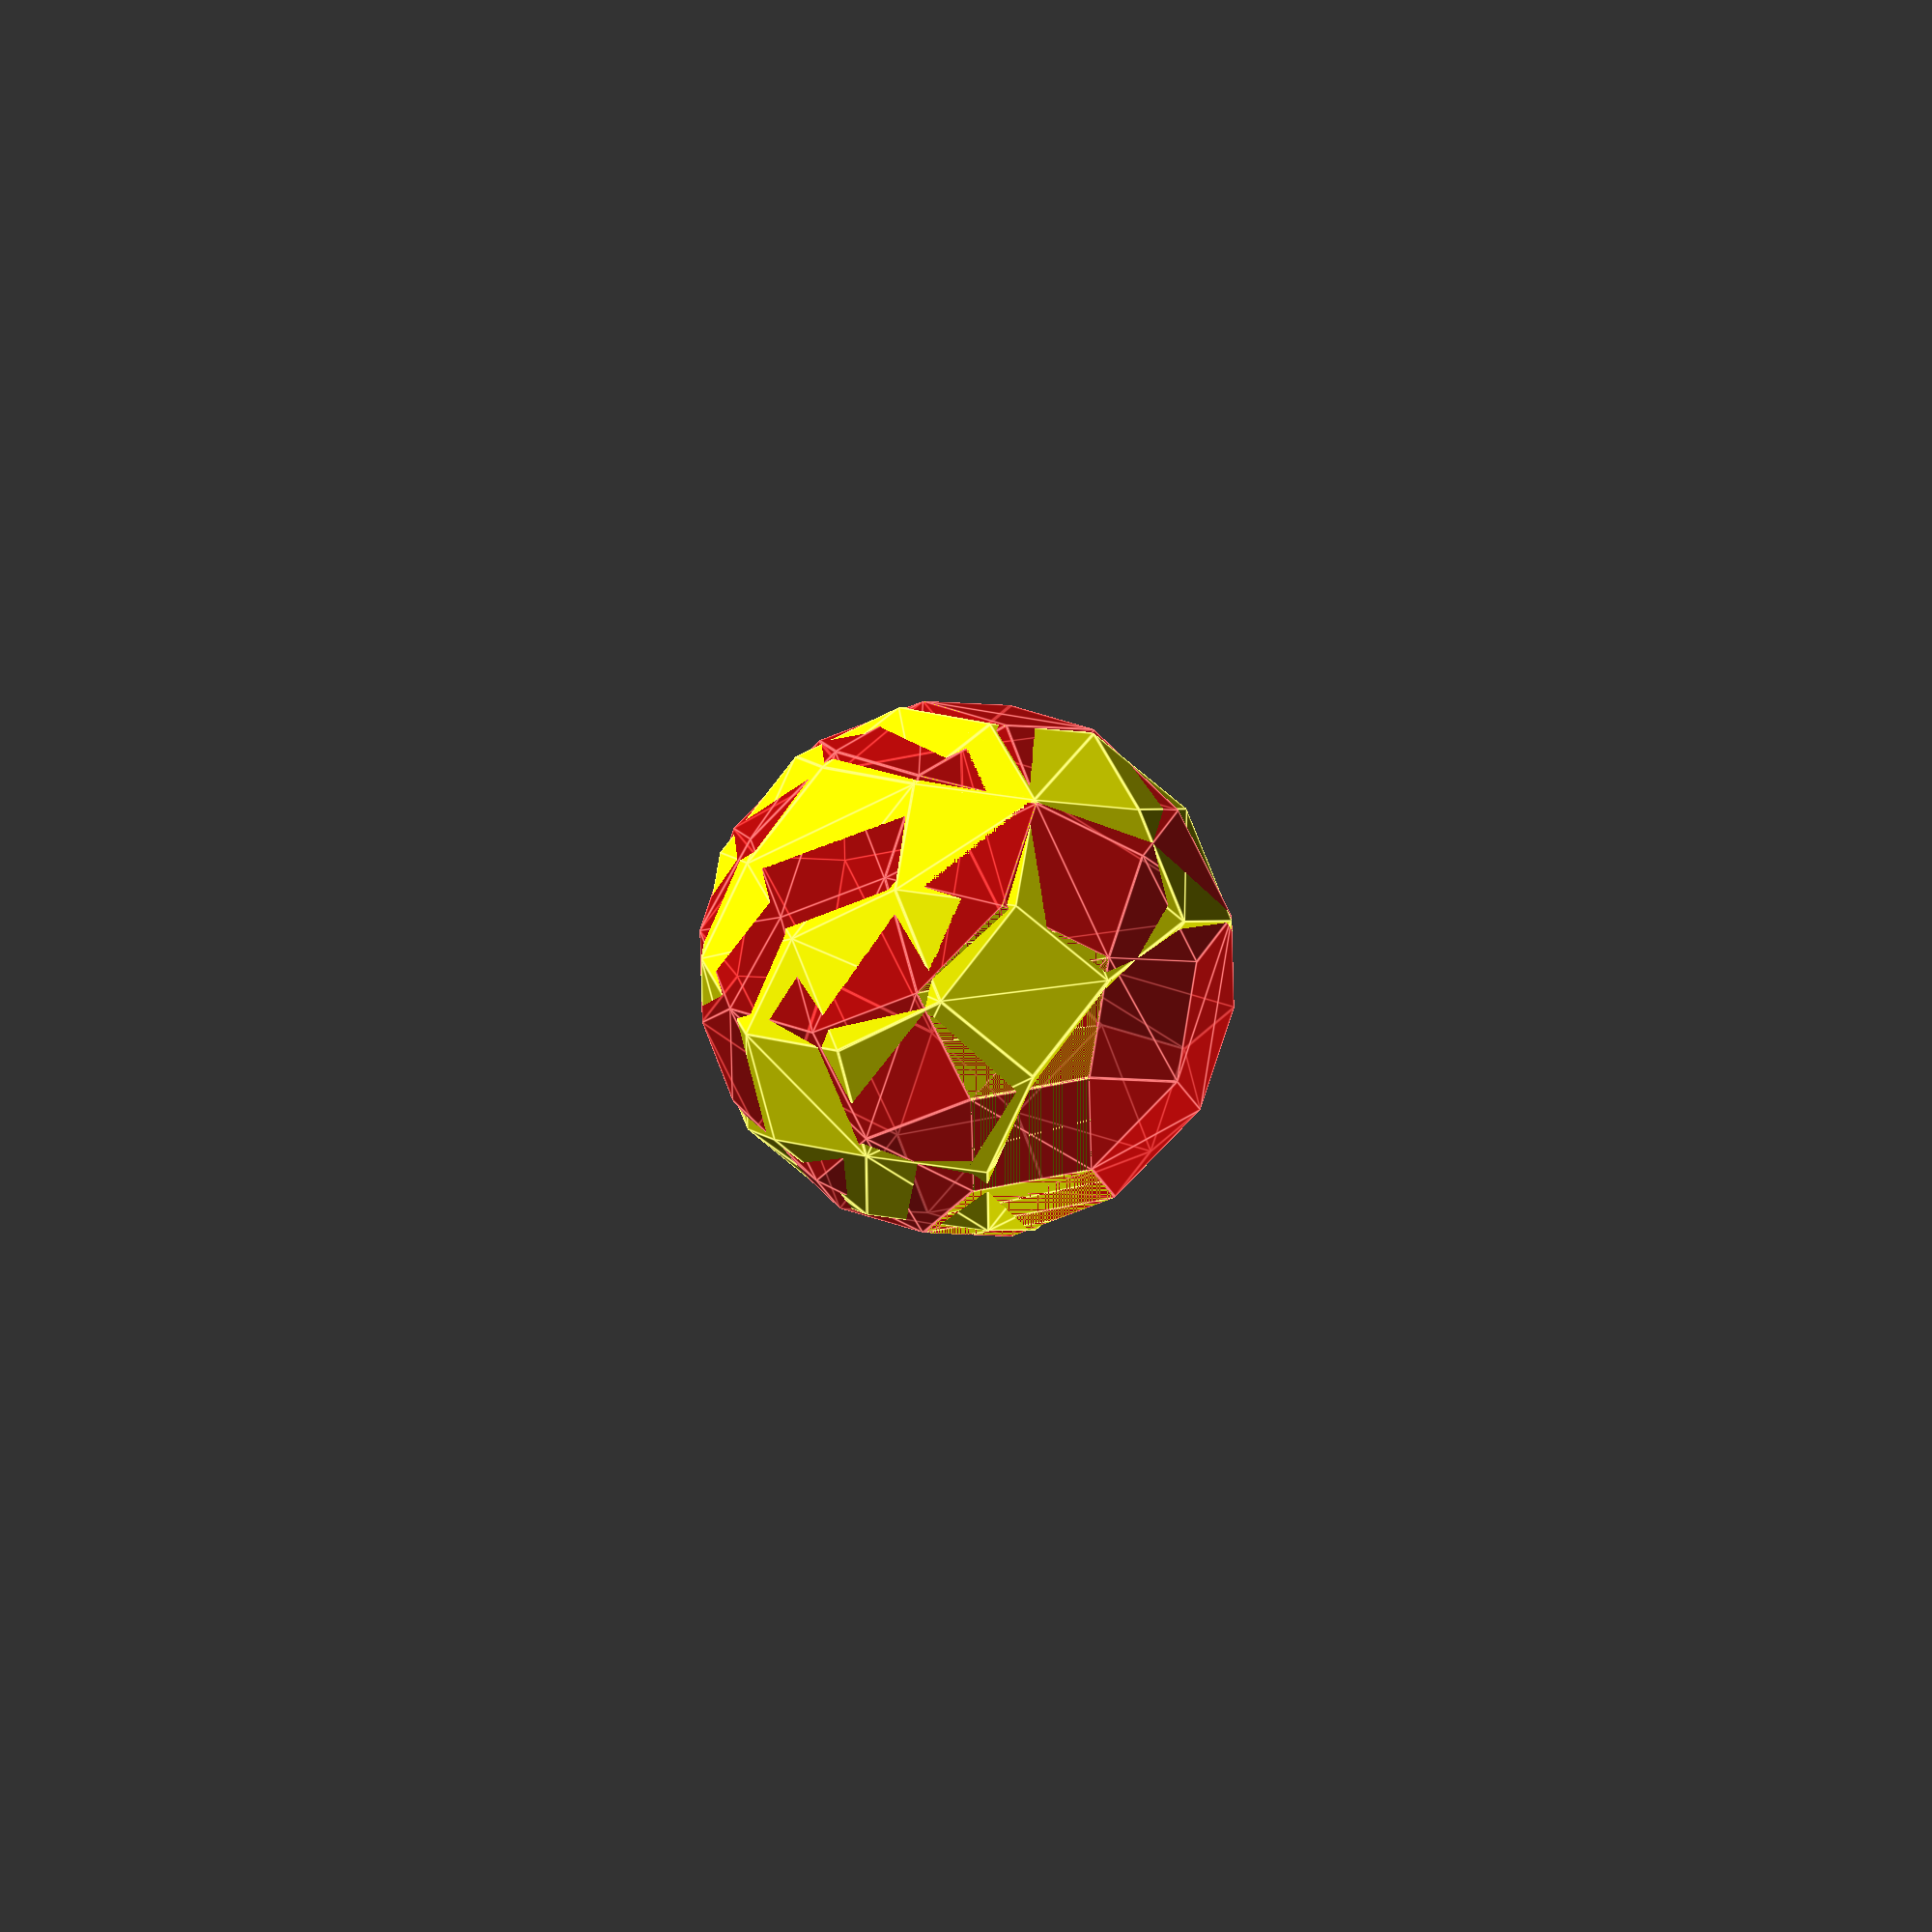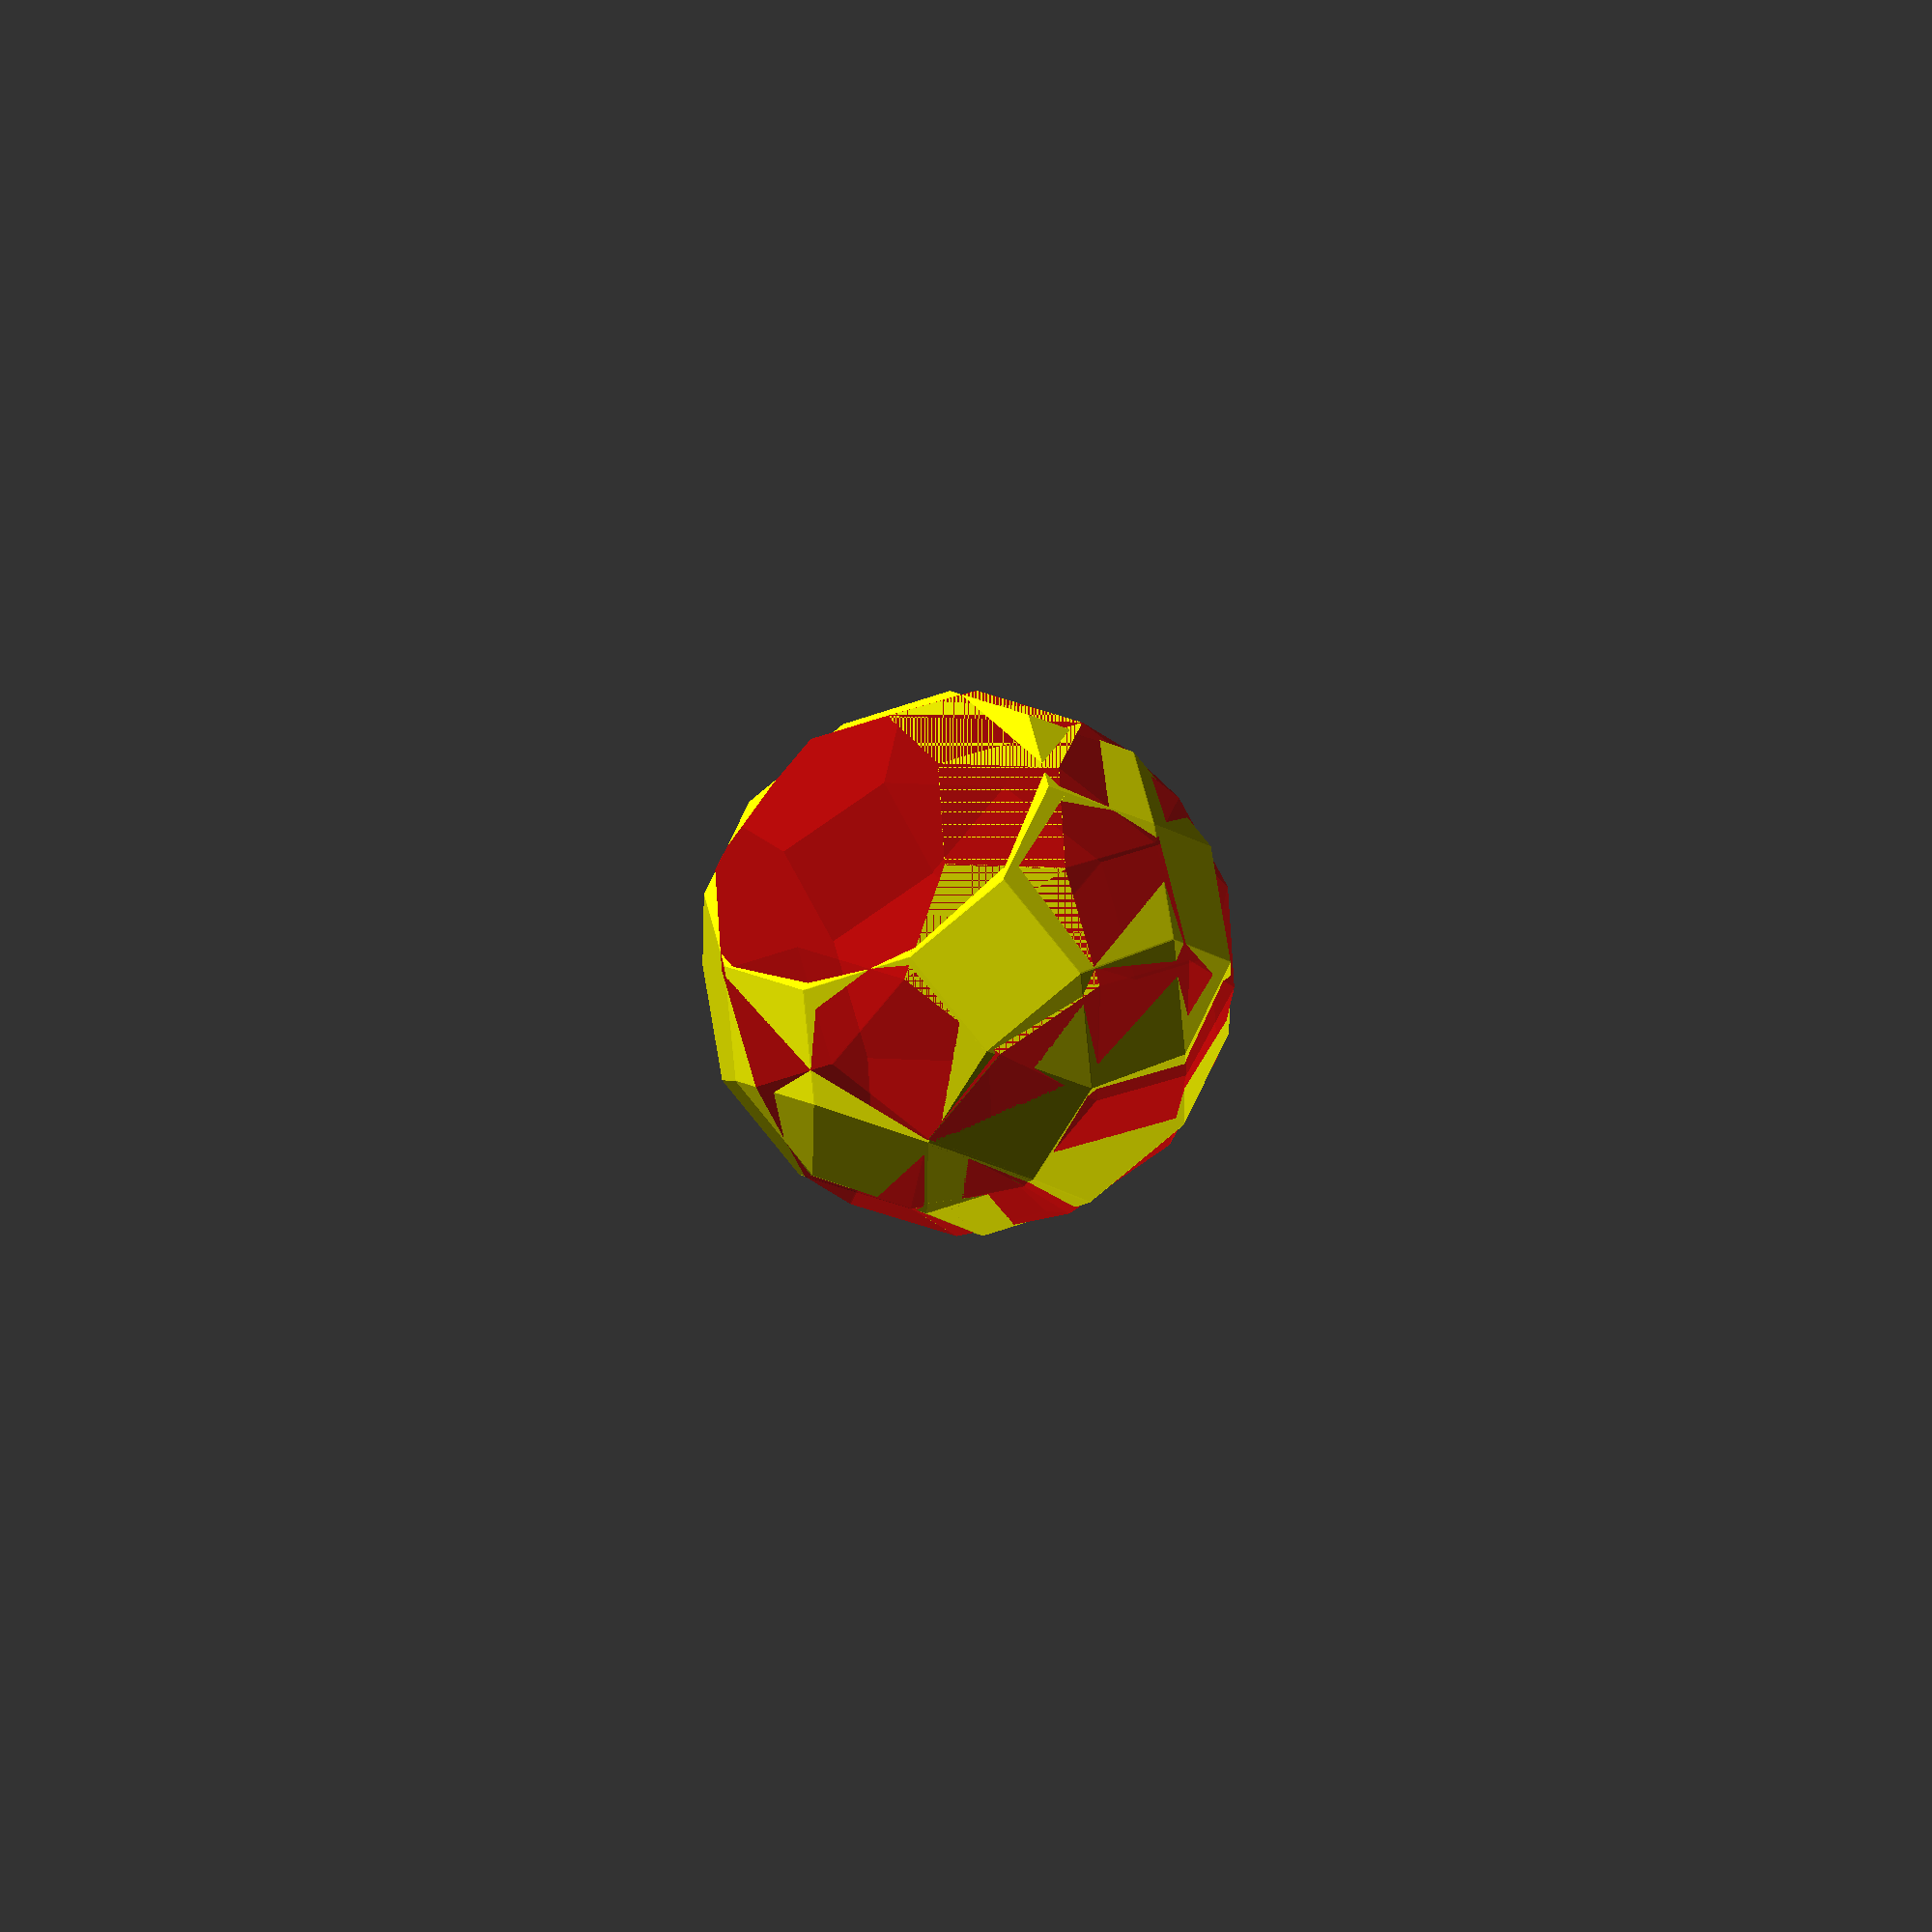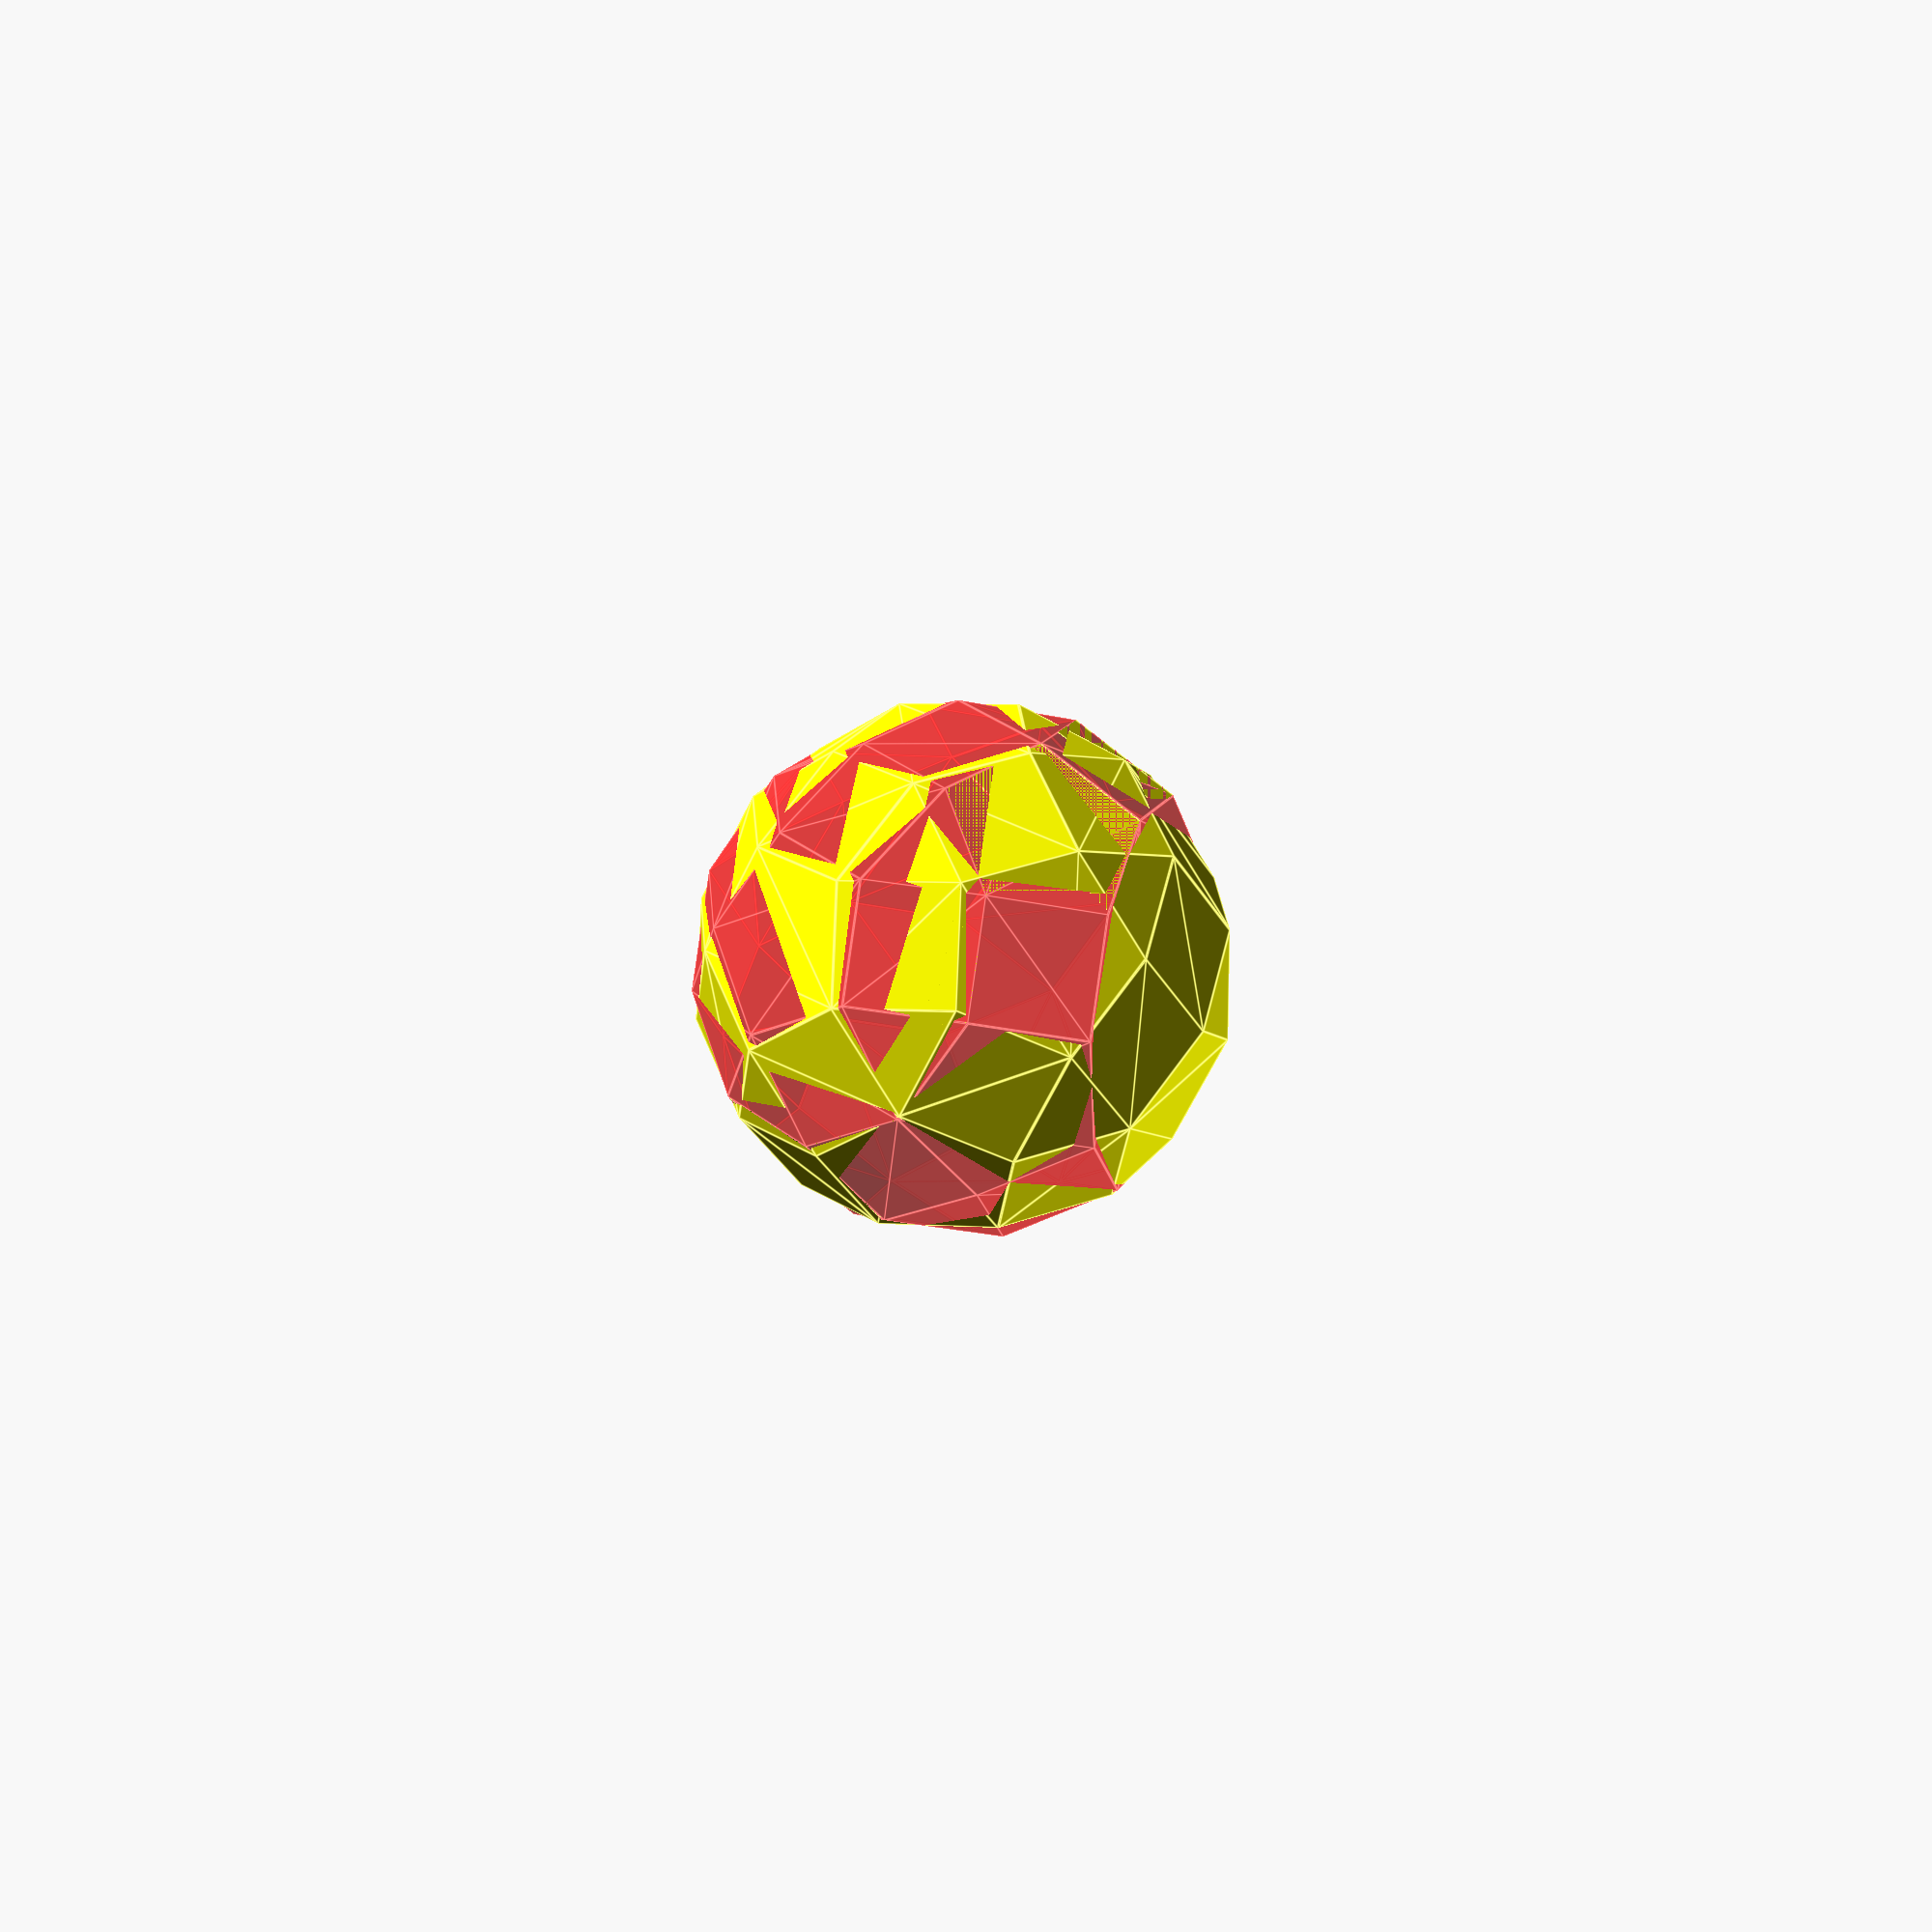
<openscad>
// Auto-generated OpenSCAD file

    inner_points = 10*[[-1.652954838618672, 0.7331031267239583, 1.309016994374885], [1.8705714695316353, -1.2202296084263586, 9.520162436160717e-14], [-2.1377569026756937, 0.40075020963339975, 0.49999999999995376], [1.3857694054746135, -1.5525825255169172, -0.8090169943748362], [-1.3826041813849252, 1.5558488481550894, 0.8090169943748362], [2.140922126765382, -0.3974838869952276, -0.49999999999995376], [-1.867406245441947, 1.2234959310645308, -9.520162436160717e-14], [1.6561200627083603, -0.7298368040857861, -1.309016994374885], [-0.7445241014447653, -1.3442341281397892, 1.618033988749972], [0.08726762778757838, -1.8053534363108568, 1.3090169943750618], [-1.2293261655017869, -1.6765870452303477, 0.8090169943750405], [-0.3975344362694432, -2.1377063534014153, 0.5000000000001303], [0.4006996603591313, 2.1409726760395875, -0.5000000000001303], [1.232491389591475, 1.67985336786852, -0.8090169943750405], [-0.08410240369789032, 1.808619758949029, -1.3090169943750618], [0.7476893255344533, 1.3475004507779613, -1.618033988749972], [1.3091303975330184, 0.0636354211759657, 1.8090169943749566], [-2.199388481084053, -0.10273410018217301, -0.36180339887500484], [-0.7445241014447332, -1.3442341281399923, -1.6180339887498179], [1.579481054766765, 0.8863811426070967, 1.3090169943749077], [-1.929037823850306, 0.7200116212489581, -0.8618033988750537], [-0.47417344421098645, -0.5214884067088612, -2.118033988749867], [2.140922126765372, -0.3974838869951649, 0.5000000000000463], [-1.3675967518516992, -0.5638534083533033, -1.670820393249915], [0.8716938452479853, -1.2675951201984228, -1.6180339887498065], [-1.5763158306771028, -0.8831148199687601, 1.3090169943749874], [0.6013431880142225, -2.0903408416294527, 0.5000000000001372], [-0.5981779639245345, 2.093607164267625, -0.5000000000001372], [1.579481054766791, 0.8863811426069322, -1.3090169943749874], [0.5247041800726373, -0.4741228949366325, 2.11803398874993], [-1.2293261655017709, -1.6765870452304492, -0.8090169943748543], [1.232491389591459, 1.6798533678686214, 0.8090169943748543], [-0.5215389559829493, 0.4773892175748047, -2.11803398874993], [-1.305965173443366, -0.060369098537566515, 1.8090169943749381], [1.3857694054745975, -1.5525825255168155, 0.8090169943750587], [-2.090391390903731, -0.5981274146502662, 0.5000000000000169], [0.6013431880142324, -2.0903408416295153, -0.49999999999986267], [-0.5981779639245444, 2.0936071642676874, 0.49999999999986267], [2.0935566149934193, 0.6013937372884384, -0.5000000000000169], [-1.3826041813849093, 1.5558488481549877, -0.8090169943750587], [1.3091303975330542, 0.06363542117573866, -1.8090169943749381], [-0.4741734442110284, -0.5214884067085954, 2.1180339887499233], [0.8716938452479531, -1.26759512019822, 1.6180339887499833], [-1.743401725728415, -1.3915996399118535, 7.027711745877241e-14], [-0.39753443626943324, -2.137706353401478, -0.49999999999986966], [0.40069966035912136, 2.14097267603965, 0.49999999999986966], [1.7465669498181031, 1.3948659625500257, -7.027711745877241e-14], [-0.8685286211582651, 1.2708614428363922, -1.6180339887499833], [0.47733866830071653, 0.5247547293467676, -2.1180339887499233], [1.6561200627083341, -0.7298368040856218, 1.3090169943750098], [-1.8523988159087368, -0.8962063254437607, -0.8618033988749515], [0.08726762778760436, -1.8053534363110213, -1.3090169943748333], [2.093556614993409, 0.601393737288501, 0.4999999999999831], [-1.4149622636236618, 0.43502421593036245, -1.6708203932499783], [0.5247041800726793, -0.47412289493689824, -2.11803398874986]];

    outer_points = 10*[[0.4513288900262728, -0.2057852874430356, 2.1771593019343873], [-1.302649108448602, -0.7848281063879728, -1.6349978963843712], [0.3941935542206573, 0.7848281063879728, 2.052979362471562], [-1.3597844442542175, 0.2057852874430356, -1.7591778358471963], [1.3597844442542175, -0.2057852874430356, 1.7591778358471963], [-0.3941935542206573, -0.7848281063879728, -2.052979362471562], [1.302649108448602, 0.7848281063879728, 1.6349978963843712], [-0.4513288900262728, 0.2057852874430356, -2.1771593019343873], [-1.688543053881056, -0.4269599633384501, 1.3973530414307818], [-2.102601092560149, -0.5636534304925583, 0.4974248017124077], [-1.7456783896866714, 0.5636534304925583, 1.273173101967957], [-2.1597364283657643, 0.4269599633384501, 0.373244862249583], [2.1597364283657643, -0.4269599633384501, -0.373244862249583], [1.7456783896866714, -0.5636534304925583, -1.273173101967957], [2.102601092560149, 0.5636534304925583, -0.4974248017124077], [1.688543053881056, 0.4269599633384501, -1.3973530414307818], [-0.5402422132585865, -2.1664995714220154, 0.022043945687575728], [0.15791777208586583, 1.609728484671791, 1.5394493042628863], [-0.7822713796484513, 2.029806104267907, -0.5039907193187587], [0.3682133409693583, -2.1664995714220154, -0.3959375203996154], [1.0663733263138107, 1.609728484671791, 1.121467838175695], [0.1261841745794935, 2.029806104267907, -0.9219721854059499], [-0.6742469030791683, -1.544010572482048, -1.4654318282511805], [0.02391308226528406, 2.232217483611758, 0.051973530324130296], [-0.8238291541769085, 1.0494489622784173, -1.79053913048576], [-1.1014025269441718, 0.17893407152476137, 1.9341569349947676], [-2.185420545521156, -0.17893407152476137, -0.4218857840237987], [2.185420545521156, 0.17893407152476137, 0.4218857840237987], [1.1014025269441718, -0.17893407152476137, -1.9341569349947676], [-1.0858249656670136, -1.792036464295737, 0.7717884632905911], [-1.292542552570369, 1.792036464295737, 0.32250122159318684], [1.292542552570369, -1.792036464295737, -0.32250122159318684], [1.0858249656670136, 1.792036464295737, -0.7717884632905911], [-0.47300032157473804, -0.5802483945693141, 2.103723003127959], [-1.81292028137052, -1.0225977463601432, -0.8085059554724263], [-0.5654472368668626, 1.0225977463601432, 1.9027956403562043], [-1.9053671966626446, 0.5802483945693141, -1.0094333182441808], [1.9053671966626446, -0.5802483945693141, 1.0094333182441808], [0.5654472368668626, -1.0225977463601432, -1.9027956403562043], [1.81292028137052, 1.0225977463601432, 0.8085059554724263], [0.47300032157473804, 0.5802483945693141, -2.103723003127959], [-1.0601408485116224, -1.1861424294325253, 1.566919109563973], [-1.7301008284095134, -1.40731710532794, 0.11080463026378029], [-1.2097230996093626, 1.40731710532794, 1.2418118073293933], [-1.8796830795072537, 1.1861424294325253, -0.21430267197079933], [1.8796830795072537, -1.1861424294325253, 0.21430267197079933], [1.2097230996093626, -1.40731710532794, -1.2418118073293933], [1.7301008284095134, 1.40731710532794, -0.11080463026378029], [1.0601408485116224, 1.1861424294325253, -1.566919109563973], [-1.1845180760010863, -1.7817802124542186, -0.638939887339235], [-0.4863580906566339, 1.994447843639588, 0.8784654712360758], [-1.3694119065853356, 1.4239120694046958, -1.0407946128827448], [0.28539388800835175, -1.7817802124542186, -1.3152481061358219], [0.9835538733528042, 1.994447843639588, 0.202157252439489], [0.1005000574241024, 1.4239120694046958, -1.7171028316793315]];

    // Convex hull for inner set (I)
    module inner_hull() {
        hull() {
            for (p = inner_points) {
                translate(p) sphere(r=0.1);
            }
        }
    }

    // Convex hull for outer set (O) minus inner hull (O \ I)
    module outer_minus_inner() {
        difference() {
            hull() {
                for (p = outer_points) {
                    translate(p) sphere(r=0.1);
                }
            }
            inner_hull(); // Subtract inner hull
        }
    }

    // Convex hull for outer set (O) minus all translated inner hulls
    module outer_minus_AllTranslationInner() {
        difference() {
            hull() {
                for (p = outer_points) {
                    translate(p) sphere(r=0.1);
                }
            }
            hull() {
                translate([0,0,50]) inner_hull();
                translate([0,0,-50]) inner_hull();
            }; // Subtract translated inner hulls
        }
    }

    // Difference between outer_minus_inner and outer_minus_AllTranslationInner
    module outer_minus_inner_diff() {
        difference() {
            // Outer minus inner
            difference() {
                hull() {
                    for (p = outer_points) {
                        translate(p) sphere(r=0.1);
                    }
                }
                inner_hull();
            }

            // Subtract Outer minus AllTranslationInner
            difference() {
                hull() {
                    for (p = outer_points) {
                        translate(p) sphere(r=0.1);
                    }
                }
                hull() {
                    translate([0,0,50]) inner_hull();
                    translate([0,0,-50]) inner_hull();
                };
            }
        }
    }

    // Rendering all with colors applied
    color([1, 0, 0, 0.5]) inner_hull(); // Transparent red
    color([0, 1, 0, 1]) outer_minus_AllTranslationInner(); // Opaque green
    color([1, 1, 0, 1]) outer_minus_inner_diff(); // Opaque yellow
    
</openscad>
<views>
elev=134.1 azim=277.2 roll=284.4 proj=o view=edges
elev=13.4 azim=251.3 roll=81.6 proj=o view=wireframe
elev=279.3 azim=63.8 roll=308.4 proj=p view=edges
</views>
